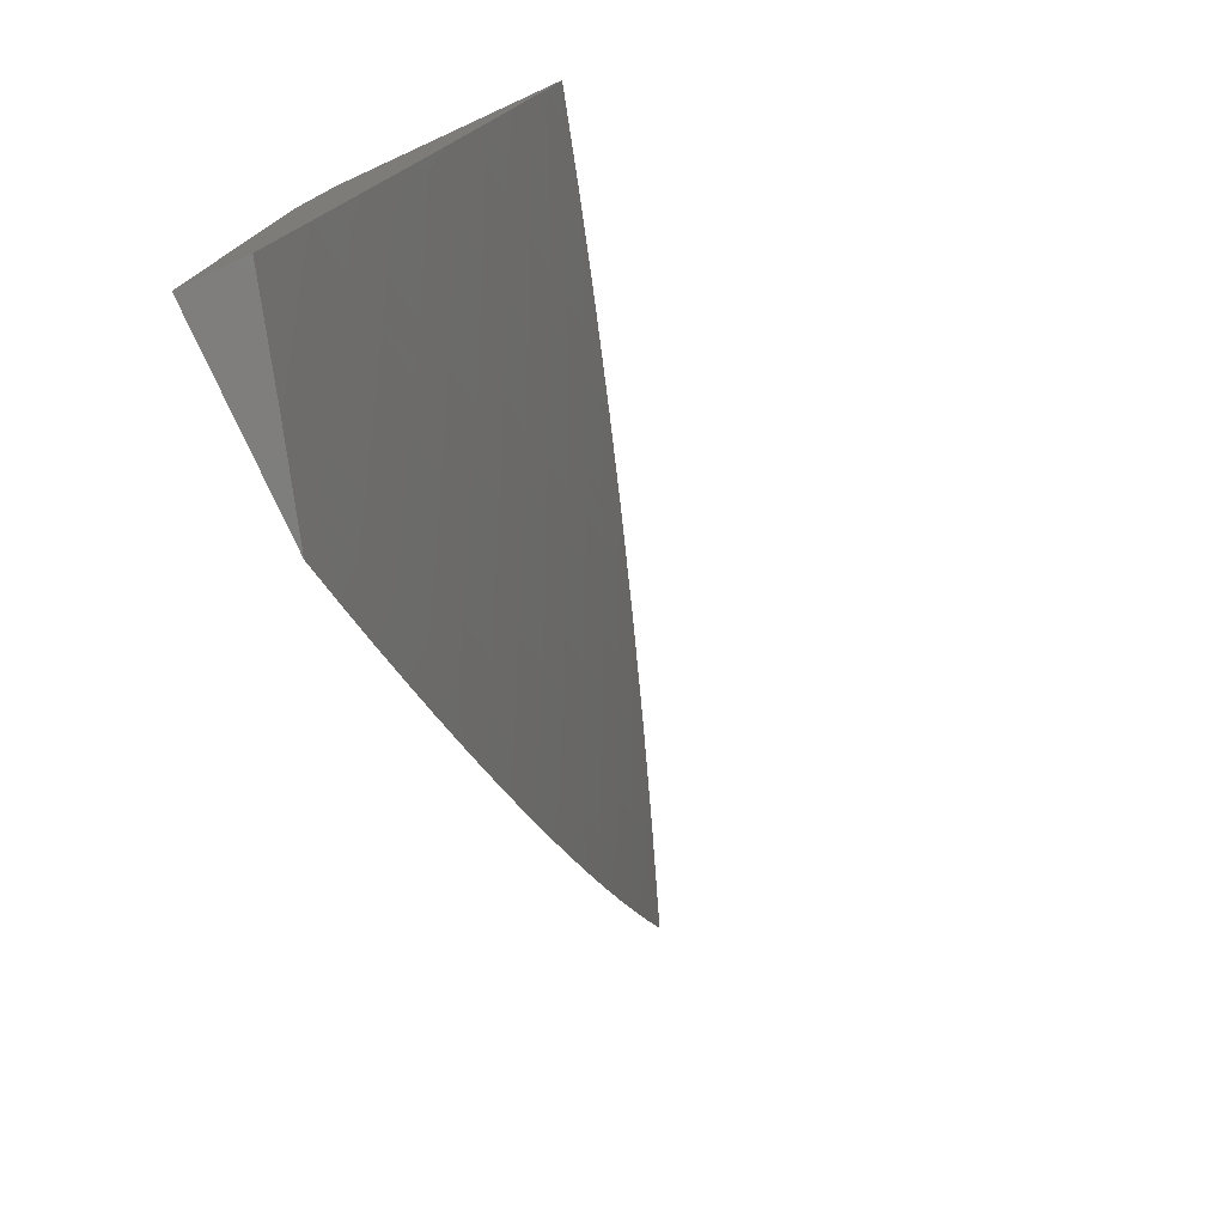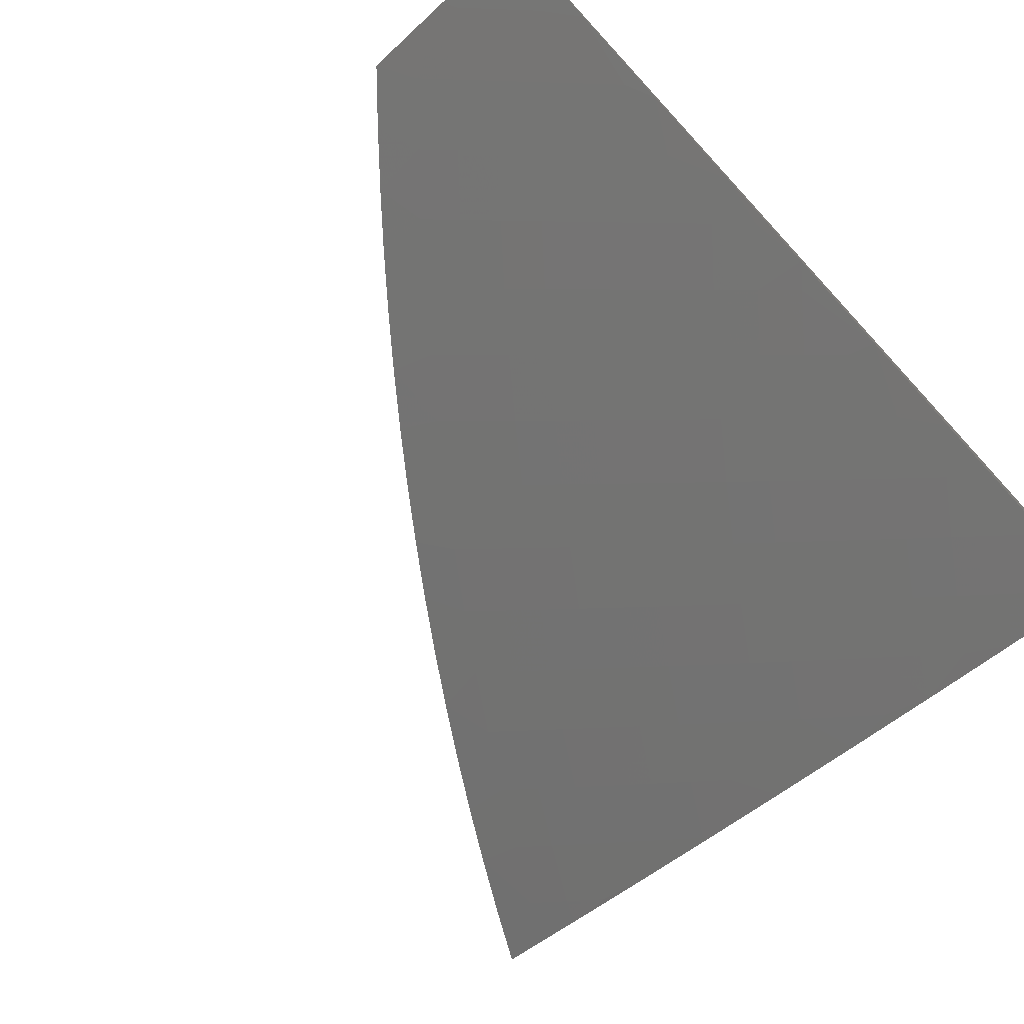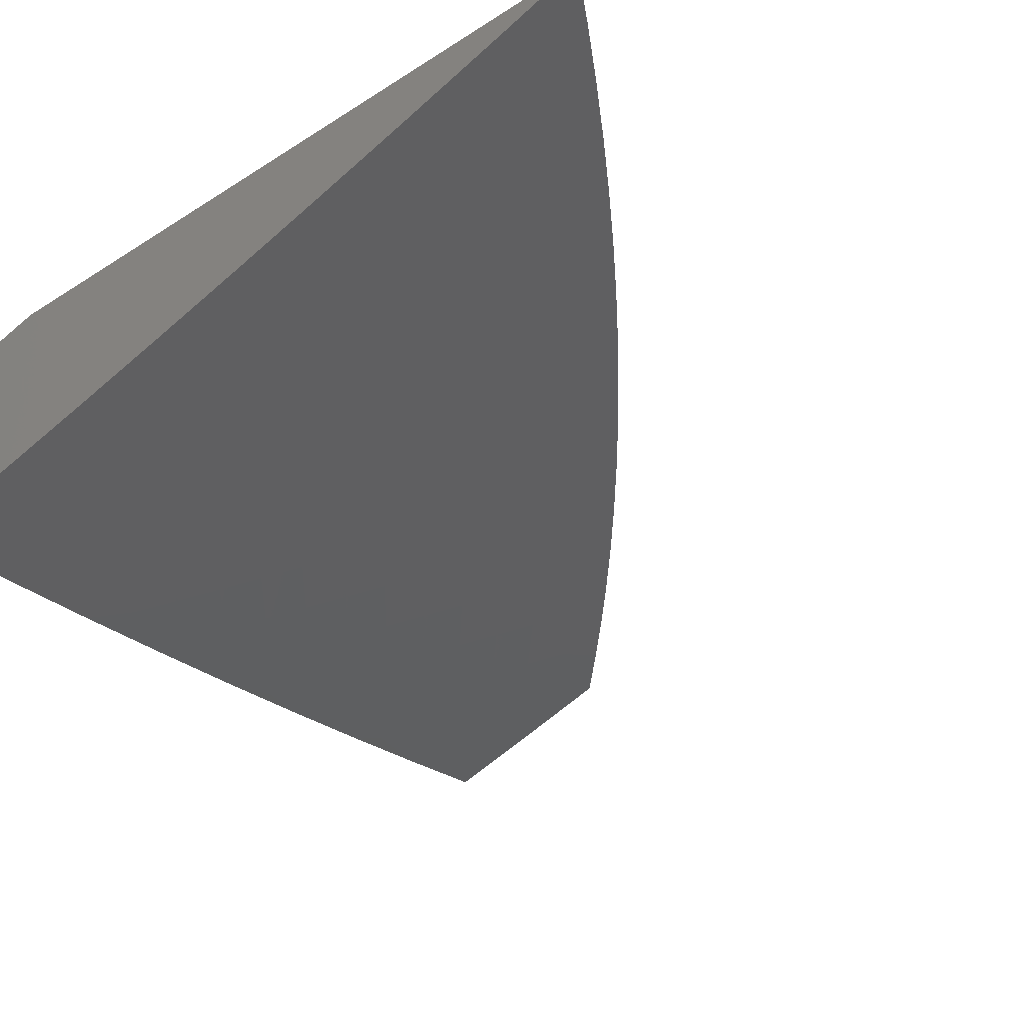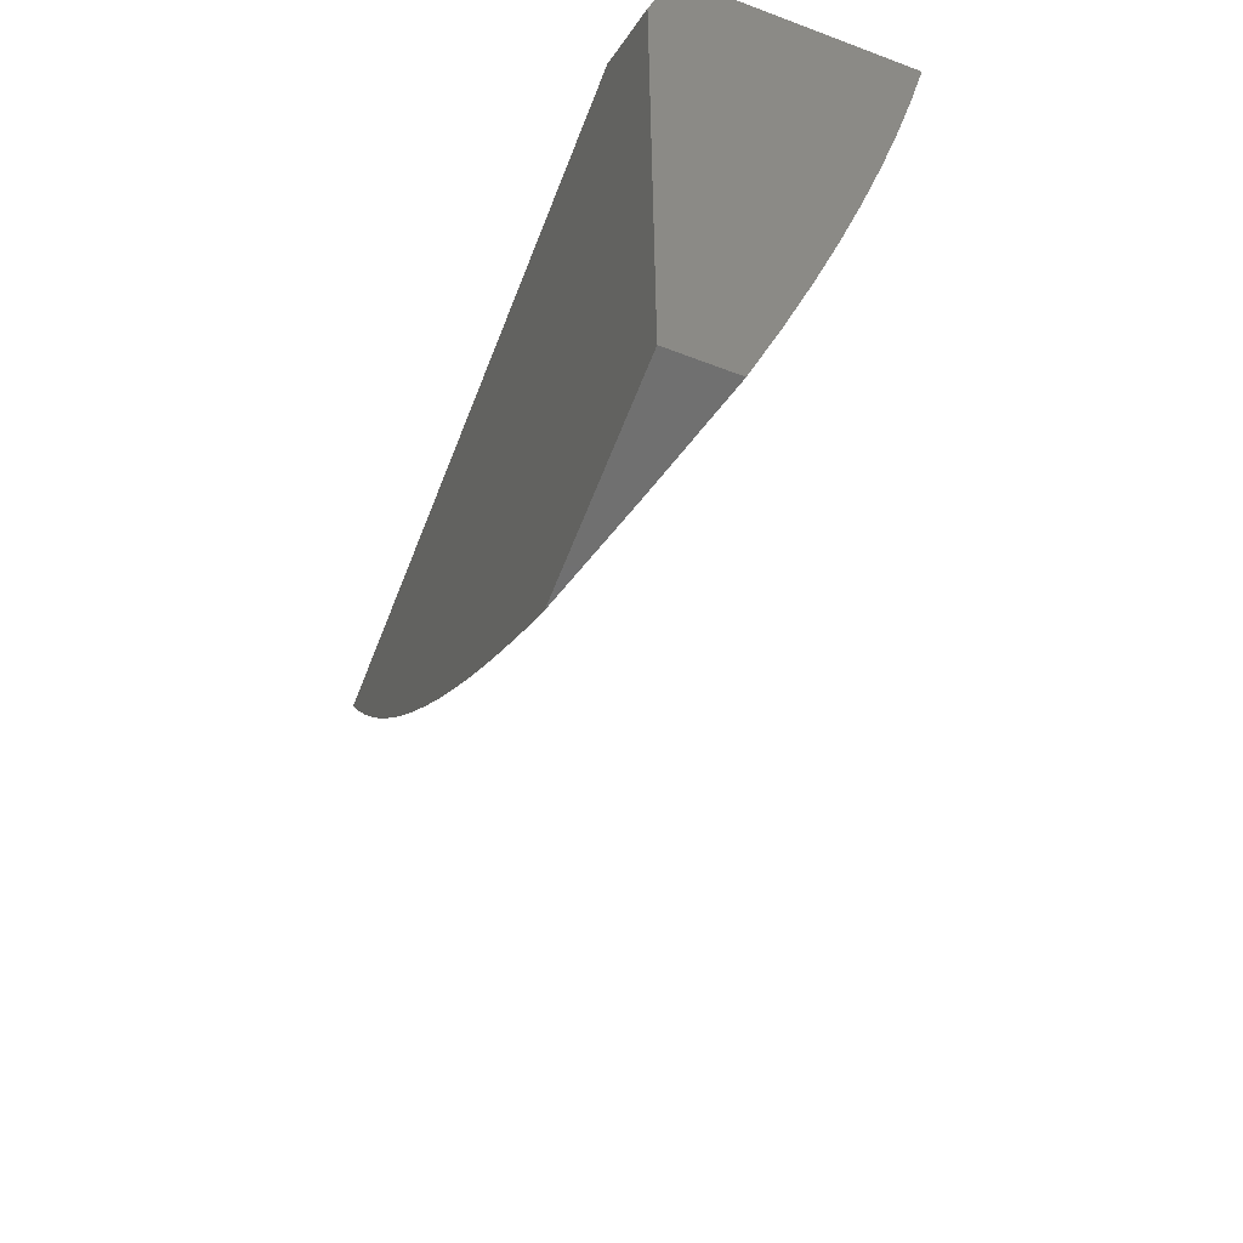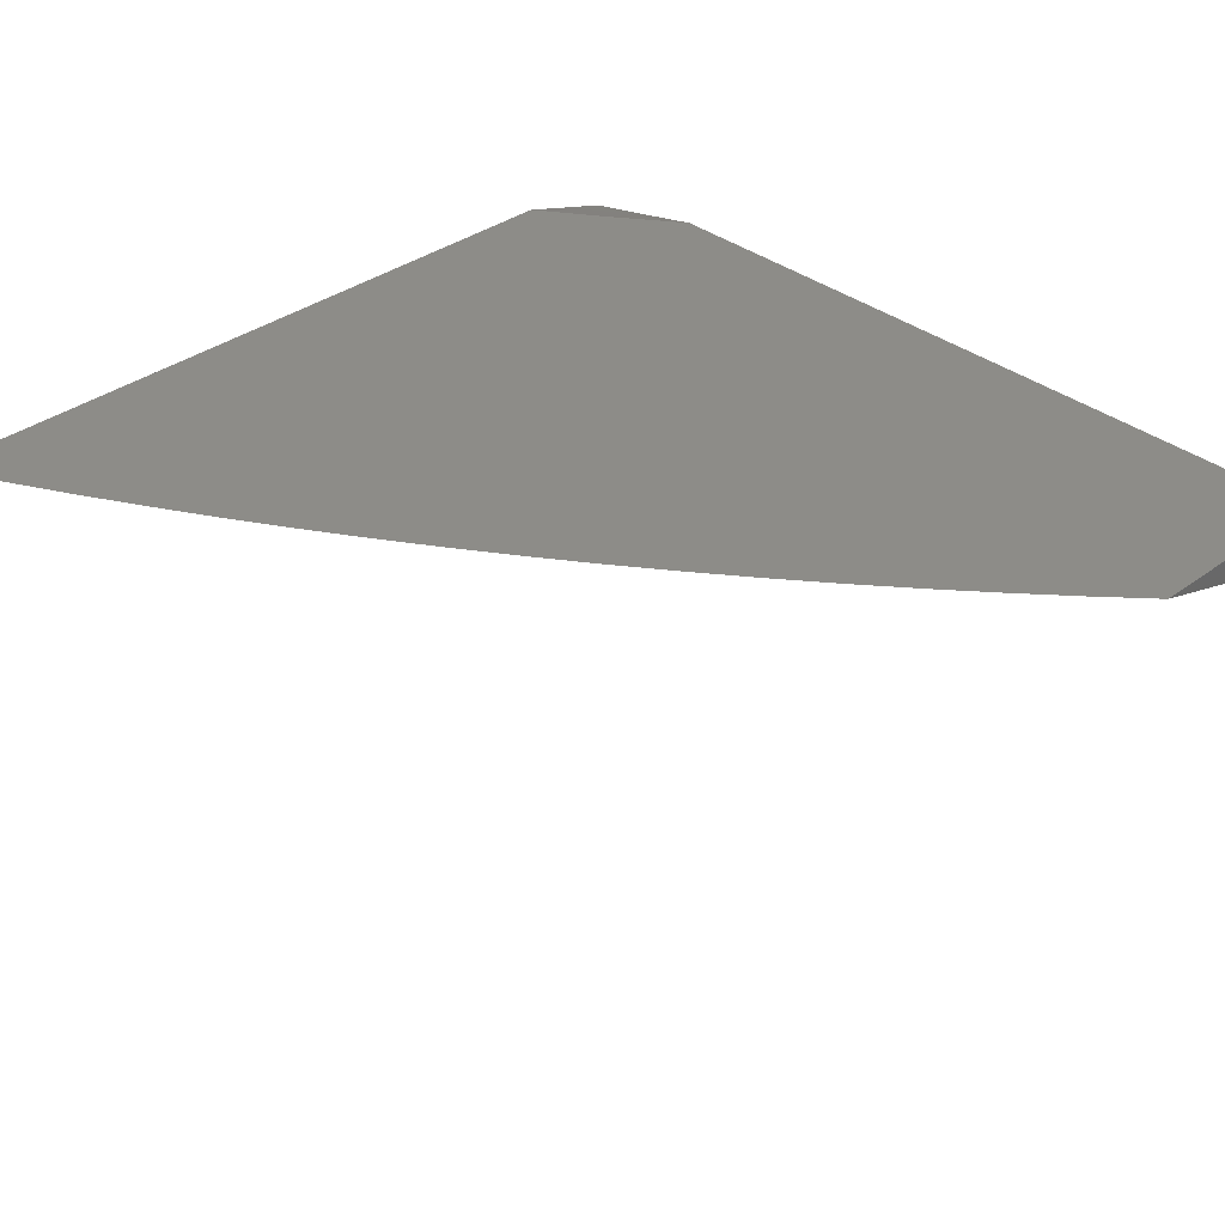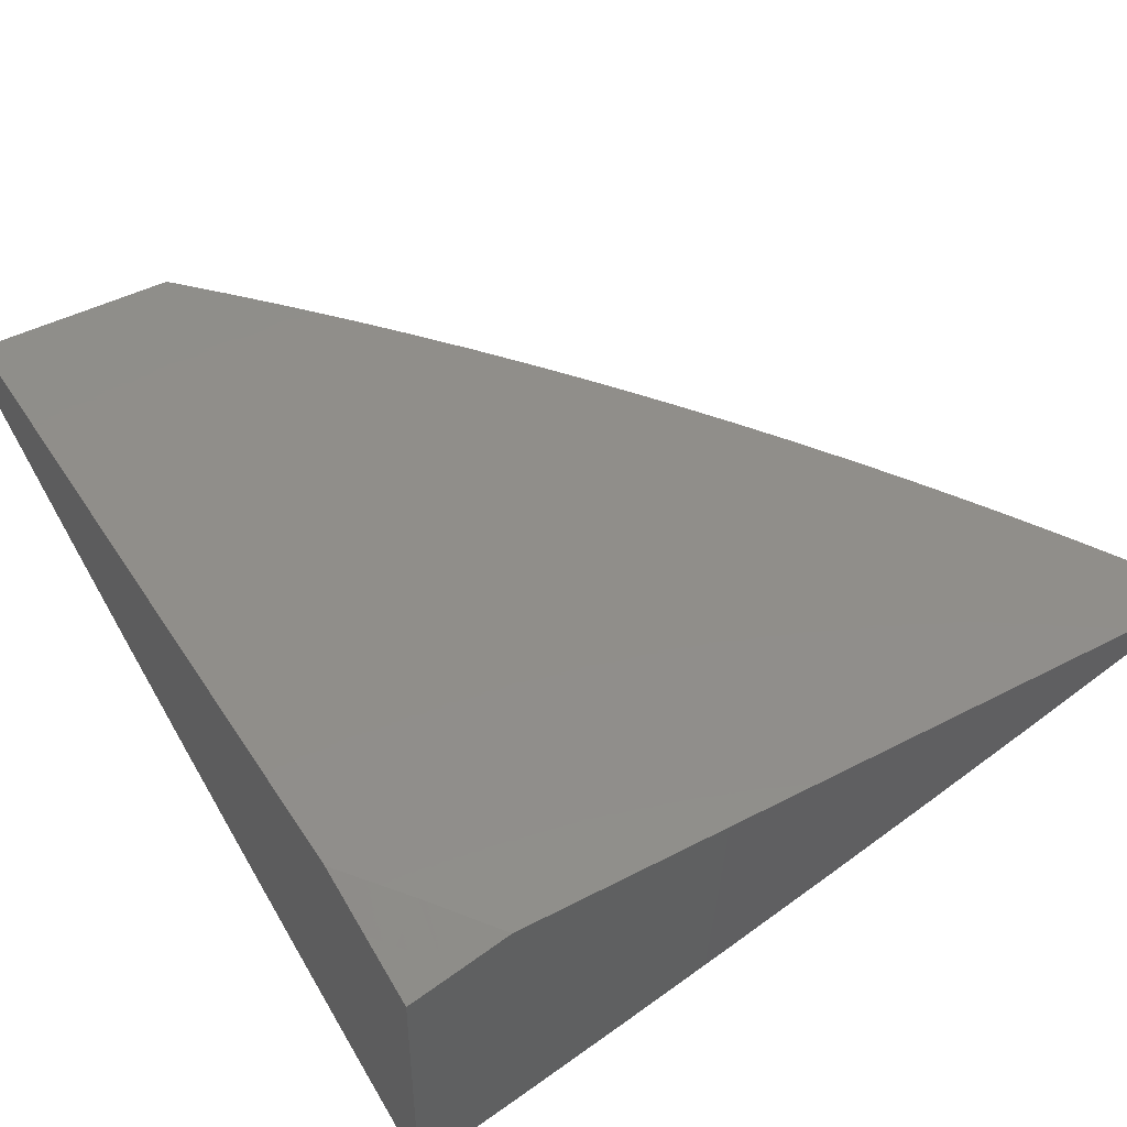
<metadata>
{"format":"stl","ext":"stl","renderer":"f3d","projection":"perspective","resolution":1024,"background":"white","views":[{"elev":-77.7,"azim":114.7,"up":"+Y"},{"elev":-74.5,"azim":42.8,"up":"+Z"},{"elev":-42.9,"azim":-143.0,"up":"+Z"},{"elev":-62.0,"azim":68.8,"up":"+Y"},{"elev":35.4,"azim":-44.3,"up":"+Z"},{"elev":45.7,"azim":149.0,"up":"+Z"}]}
</metadata>
<code>
# stl→obj: 185 verts, 366 faces
v -3.055 -2 -11.02
v -3.109 -2 -11
v -3.045 -2.014 -11.02
v -3.056 -2.078 -11
v -3.018 -2.052 -11.02
v -3 -2.077 -11.02
v -3 -2 -11.03
v -3 -2.154 -11
v -3.114 -3 -11.03
v -3.227 -3 -11
v -3.2 -2.956 -11.02
v -3.279 -2.944 -11
v -3.258 -2.892 -11.02
v -3.329 -2.886 -11
v -3.315 -2.827 -11.02
v -3.379 -2.828 -11
v -3.37 -2.761 -11.02
v -3.428 -2.769 -11
v -3.424 -2.694 -11.02
v -3.475 -2.709 -11
v -3.476 -2.626 -11.02
v -3.522 -2.648 -11
v -3.527 -2.557 -11.02
v -3.567 -2.587 -11
v -3.612 -2.524 -11
v -3.577 -2.487 -11.02
v -3.655 -2.461 -11
v -3.625 -2.417 -11.02
v -3.697 -2.397 -11
v -3.672 -2.345 -11.02
v -3.738 -2.333 -11
v -3.717 -2.273 -11.02
v -3.778 -2.267 -11
v -3.76 -2.2 -11.02
v -3.817 -2.202 -11
v -3.802 -2.126 -11.02
v -3.855 -2.135 -11
v -3.843 -2.052 -11.02
v -3.891 -2.068 -11
v -3.926 -2 -11
v -3.812 -2 -11.04
v -3.799 -2.029 -11.04
v -3.759 -2.102 -11.04
v -3.717 -2.175 -11.04
v -3.674 -2.247 -11.04
v -3.63 -2.318 -11.04
v -3.583 -2.389 -11.04
v -3.536 -2.459 -11.04
v -3.487 -2.528 -11.04
v -3.446 -2.499 -11.06
v -3.397 -2.566 -11.06
v -3.357 -2.536 -11.08
v -3.345 -2.632 -11.06
v -3.306 -2.602 -11.08
v -3.293 -2.698 -11.06
v -3.254 -2.666 -11.08
v -3.239 -2.763 -11.06
v -3.201 -2.73 -11.08
v -3.183 -2.826 -11.06
v -3.146 -2.793 -11.08
v -3.127 -2.889 -11.06
v -3.09 -2.855 -11.08
v -3.069 -2.95 -11.06
v -3.033 -2.915 -11.08
v -3 -3 -11.07
v -3 -2.876 -11.1
v -3.054 -2.821 -11.1
v -3.109 -2.76 -11.1
v -3.071 -2.727 -11.12
v -3.125 -2.665 -11.12
v -3.087 -2.633 -11.14
v -3.138 -2.571 -11.14
v -3.099 -2.54 -11.16
v -3.149 -2.478 -11.16
v -3.11 -2.447 -11.18
v -3.157 -2.385 -11.18
v -3.117 -2.355 -11.2
v -3.204 -2.323 -11.18
v -3.163 -2.293 -11.2
v -3.249 -2.259 -11.18
v -3.208 -2.23 -11.2
v -3.251 -2.167 -11.2
v -3.209 -2.139 -11.22
v -3.25 -2.076 -11.22
v -3.208 -2.049 -11.24
v -3.234 -2 -11.24
v -3.166 -2.022 -11.25
v -3.117 -2 -11.27
v -3.125 -2.084 -11.25
v -3.084 -2.056 -11.27
v -3.084 -2.145 -11.25
v -3.043 -2.116 -11.27
v -3.041 -2.205 -11.25
v -3 -2.126 -11.28
v -3 -2.252 -11.25
v -3.755 -2.005 -11.06
v -3.697 -2 -11.08
v -3.715 -2.078 -11.06
v -3.672 -2.053 -11.08
v -3.674 -2.15 -11.06
v -3.631 -2.124 -11.08
v -3.632 -2.221 -11.06
v -3.589 -2.195 -11.08
v -3.588 -2.291 -11.06
v -3.546 -2.265 -11.08
v -3.542 -2.361 -11.06
v -3.5 -2.334 -11.08
v -3.495 -2.43 -11.06
v -3.454 -2.402 -11.08
v -3.406 -2.47 -11.08
v -3.366 -2.44 -11.1
v -3.317 -2.506 -11.1
v -3.277 -2.476 -11.12
v -3.267 -2.571 -11.1
v -3.228 -2.54 -11.12
v -3.215 -2.635 -11.1
v -3.177 -2.603 -11.12
v -3.163 -2.698 -11.1
v -3.628 -2.029 -11.1
v -3.582 -2 -11.12
v -3.585 -2.005 -11.12
v -3.545 -2.074 -11.12
v -3.588 -2.099 -11.1
v -3.547 -2.169 -11.1
v -3.502 -2.049 -11.14
v -3.467 -2 -11.16
v -3.459 -2.023 -11.16
v -3.376 -2.064 -11.18
v -3.419 -2.09 -11.16
v -3.377 -2.157 -11.16
v -3.419 -2.184 -11.14
v -3.376 -2.25 -11.14
v -3.417 -2.278 -11.12
v -3.372 -2.345 -11.12
v -3.413 -2.373 -11.1
v -3.325 -2.411 -11.12
v -3.35 -2 -11.2
v -3.333 -2.038 -11.2
v -3.335 -2.13 -11.18
v -3.293 -2.103 -11.2
v -3.292 -2.195 -11.18
v -3.29 -2.012 -11.22
v -3.042 -2.028 -11.29
v -3 -2 -11.31
v -3.001 -2.087 -11.29
v -3.037 -2.295 -11.24
v -3 -2.378 -11.23
v -3.031 -2.385 -11.22
v -3.022 -2.476 -11.2
v -3.07 -2.416 -11.2
v -3.061 -2.508 -11.18
v -3 -2.503 -11.2
v -3.011 -2.568 -11.18
v -3 -2.628 -11.17
v -3.049 -2.6 -11.16
v -3.034 -2.693 -11.14
v -3 -2.752 -11.14
v -3.017 -2.787 -11.12
v -3.105 -2.984 -11.04
v -3.164 -2.922 -11.04
v -3.221 -2.859 -11.04
v -3.277 -2.795 -11.04
v -3.331 -2.73 -11.04
v -3.385 -2.663 -11.04
v -3.436 -2.596 -11.04
v -3.188 -2.509 -11.14
v -3.237 -2.446 -11.14
v -3.197 -2.415 -11.16
v -3.244 -2.352 -11.16
v -3.29 -2.288 -11.16
v -3.077 -2.325 -11.22
v -3.285 -2.381 -11.14
v -3.122 -2.264 -11.22
v -3.082 -2.234 -11.24
v -3.125 -2.173 -11.24
v -3.331 -2.316 -11.14
v -3.334 -2.223 -11.16
v -3.166 -2.202 -11.22
v -3.459 -2.306 -11.1
v -3.503 -2.238 -11.1
v -3.167 -2.111 -11.24
v -3.461 -2.211 -11.12
v -3.461 -2.117 -11.14
v -3.504 -2.143 -11.12
v -3 -3 -11
f 1 2 3
f 3 2 4
f 3 4 5
f 5 4 6
f 5 6 7
f 4 8 6
f 5 7 3
f 3 7 1
f 9 10 11
f 11 10 12
f 11 12 13
f 13 12 14
f 13 14 15
f 15 14 16
f 15 16 17
f 17 16 18
f 17 18 19
f 19 18 20
f 19 20 21
f 21 20 22
f 21 22 23
f 23 22 24
f 23 24 25
f 23 25 26
f 26 25 27
f 26 27 28
f 28 27 29
f 28 29 30
f 30 29 31
f 30 31 32
f 32 31 33
f 32 33 34
f 34 33 35
f 34 35 36
f 36 35 37
f 36 37 38
f 38 37 39
f 38 39 40
f 40 41 38
f 38 41 42
f 38 42 36
f 36 42 43
f 36 43 34
f 34 43 44
f 34 44 32
f 32 44 45
f 32 45 30
f 30 45 46
f 30 46 28
f 28 46 47
f 28 47 26
f 26 47 48
f 26 48 49
f 49 48 50
f 49 50 51
f 51 50 52
f 51 52 53
f 53 52 54
f 53 54 55
f 55 54 56
f 55 56 57
f 57 56 58
f 57 58 59
f 59 58 60
f 59 60 61
f 61 60 62
f 61 62 63
f 63 62 64
f 63 64 65
f 65 64 66
f 66 64 62
f 66 62 67
f 67 62 68
f 67 68 69
f 69 68 70
f 69 70 71
f 71 70 72
f 71 72 73
f 73 72 74
f 73 74 75
f 75 74 76
f 75 76 77
f 77 76 78
f 77 78 79
f 79 78 80
f 79 80 81
f 81 80 82
f 81 82 83
f 83 82 84
f 83 84 85
f 85 84 86
f 85 86 87
f 87 86 88
f 87 88 89
f 89 88 90
f 89 90 91
f 91 90 92
f 91 92 93
f 93 92 94
f 93 94 95
f 42 41 96
f 96 41 97
f 96 97 98
f 98 97 99
f 98 99 100
f 100 99 101
f 100 101 102
f 102 101 103
f 102 103 104
f 104 103 105
f 104 105 106
f 106 105 107
f 106 107 108
f 108 107 109
f 108 109 110
f 110 109 111
f 110 111 112
f 112 111 113
f 112 113 114
f 114 113 115
f 114 115 116
f 116 115 117
f 116 117 118
f 118 117 70
f 118 70 68
f 99 97 119
f 119 97 120
f 119 120 121
f 121 120 122
f 121 122 123
f 123 122 124
f 123 124 103
f 103 124 105
f 122 120 125
f 125 120 126
f 125 126 127
f 127 126 128
f 127 128 129
f 129 128 130
f 129 130 131
f 131 130 132
f 131 132 133
f 133 132 134
f 133 134 135
f 135 134 136
f 135 136 111
f 111 136 113
f 126 137 128
f 128 137 138
f 128 138 139
f 139 138 140
f 139 140 141
f 141 140 82
f 141 82 80
f 138 137 142
f 142 137 86
f 142 86 84
f 90 88 143
f 143 88 144
f 143 144 145
f 145 144 94
f 145 94 92
f 93 95 146
f 146 95 147
f 146 147 148
f 148 147 149
f 148 149 150
f 150 149 151
f 150 151 75
f 75 151 73
f 147 152 149
f 149 152 151
f 151 152 153
f 153 152 154
f 153 154 155
f 155 154 156
f 155 156 71
f 71 156 69
f 154 157 156
f 156 157 69
f 69 157 158
f 158 157 66
f 158 66 67
f 65 9 63
f 63 9 159
f 63 159 61
f 61 159 160
f 61 160 59
f 59 160 161
f 59 161 57
f 57 161 162
f 57 162 55
f 55 162 163
f 55 163 53
f 53 163 164
f 53 164 51
f 51 164 165
f 51 165 49
f 49 165 23
f 49 23 26
f 159 9 160
f 160 9 11
f 160 11 161
f 161 11 13
f 161 13 162
f 162 13 15
f 162 15 163
f 163 15 17
f 163 17 164
f 164 17 19
f 164 19 165
f 165 19 21
f 165 21 23
f 68 62 60
f 69 158 67
f 118 68 60
f 118 60 58
f 116 118 58
f 116 58 56
f 72 70 117
f 151 153 155
f 151 155 73
f 73 155 71
f 114 116 56
f 114 56 54
f 72 117 166
f 166 117 115
f 166 115 167
f 167 115 113
f 167 113 136
f 112 114 54
f 112 54 52
f 72 166 74
f 74 166 168
f 74 168 76
f 76 168 169
f 76 169 78
f 78 169 170
f 78 170 80
f 80 170 141
f 168 166 167
f 75 77 150
f 150 77 171
f 150 171 148
f 148 171 146
f 110 112 52
f 110 52 50
f 168 167 172
f 172 167 136
f 172 136 134
f 77 79 171
f 171 79 173
f 171 173 146
f 146 173 174
f 146 174 93
f 93 174 175
f 93 175 91
f 91 175 89
f 108 110 50
f 108 50 48
f 135 111 109
f 168 172 169
f 169 172 176
f 169 176 170
f 170 176 177
f 170 177 141
f 141 177 139
f 176 172 134
f 79 81 173
f 173 81 178
f 173 178 174
f 174 178 175
f 106 108 48
f 106 48 47
f 135 109 179
f 179 109 107
f 179 107 180
f 180 107 105
f 180 105 124
f 177 176 132
f 132 176 134
f 81 83 178
f 178 83 181
f 178 181 175
f 175 181 89
f 143 145 92
f 143 92 90
f 104 106 47
f 104 47 46
f 135 179 133
f 133 179 182
f 133 182 131
f 131 182 183
f 131 183 129
f 129 183 127
f 182 179 180
f 139 177 130
f 130 177 132
f 84 82 140
f 87 89 181
f 87 181 85
f 85 181 83
f 102 104 46
f 102 46 45
f 182 180 184
f 184 180 124
f 184 124 122
f 128 139 130
f 142 84 140
f 142 140 138
f 100 102 45
f 100 45 44
f 123 103 101
f 182 184 183
f 183 184 125
f 183 125 127
f 125 184 122
f 98 100 44
f 98 44 43
f 99 119 101
f 101 119 123
f 119 121 123
f 96 98 43
f 96 43 42
f 6 152 7
f 7 152 147
f 7 147 95
f 6 8 152
f 152 8 154
f 154 8 157
f 157 8 66
f 66 8 185
f 66 185 65
f 95 94 7
f 7 94 144
f 4 24 8
f 8 24 22
f 8 22 20
f 2 27 4
f 4 27 25
f 4 25 24
f 40 39 2
f 2 39 37
f 2 37 35
f 35 33 2
f 2 33 31
f 2 31 29
f 29 27 2
f 20 18 8
f 8 18 16
f 8 16 14
f 8 14 185
f 185 14 12
f 185 12 10
f 10 9 185
f 185 9 65
f 1 126 2
f 2 126 120
f 2 120 97
f 1 7 126
f 126 7 137
f 137 7 86
f 86 7 88
f 88 7 144
f 97 41 2
f 2 41 40

</code>
